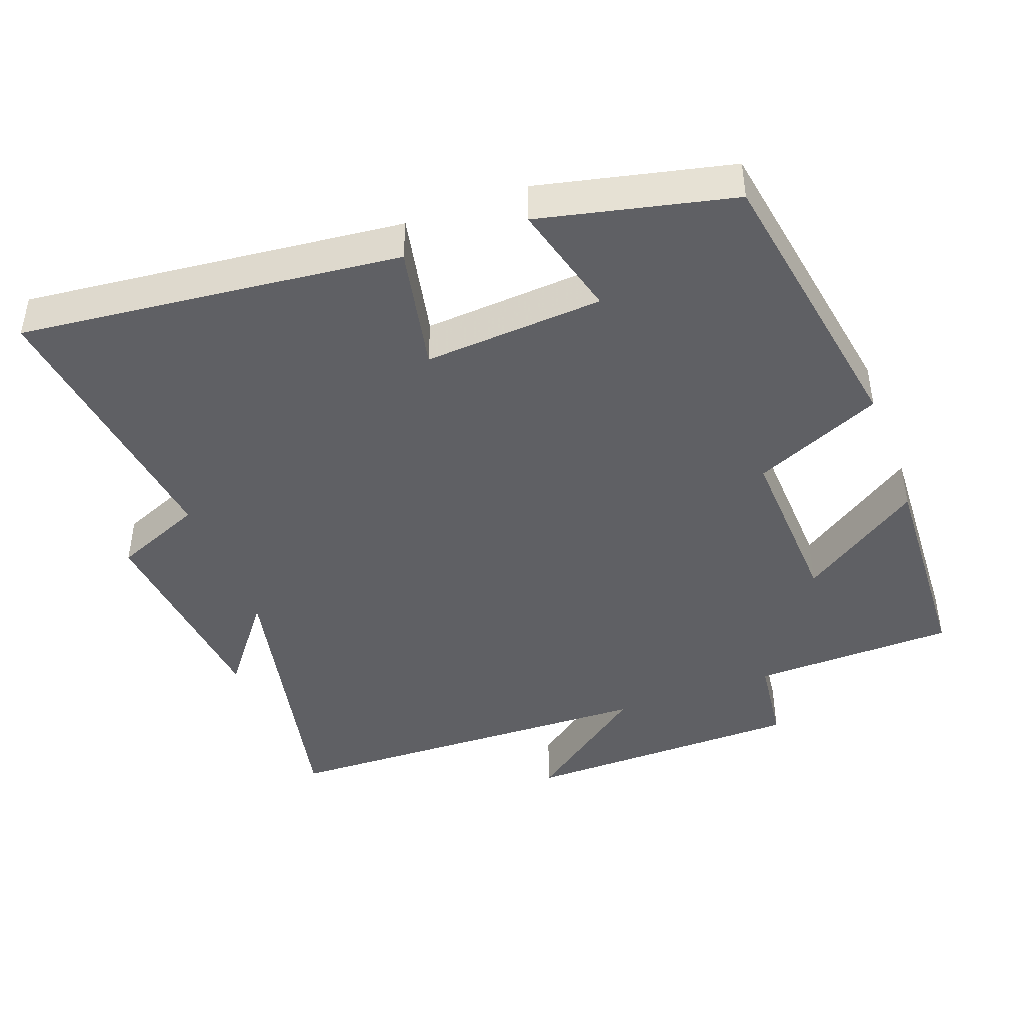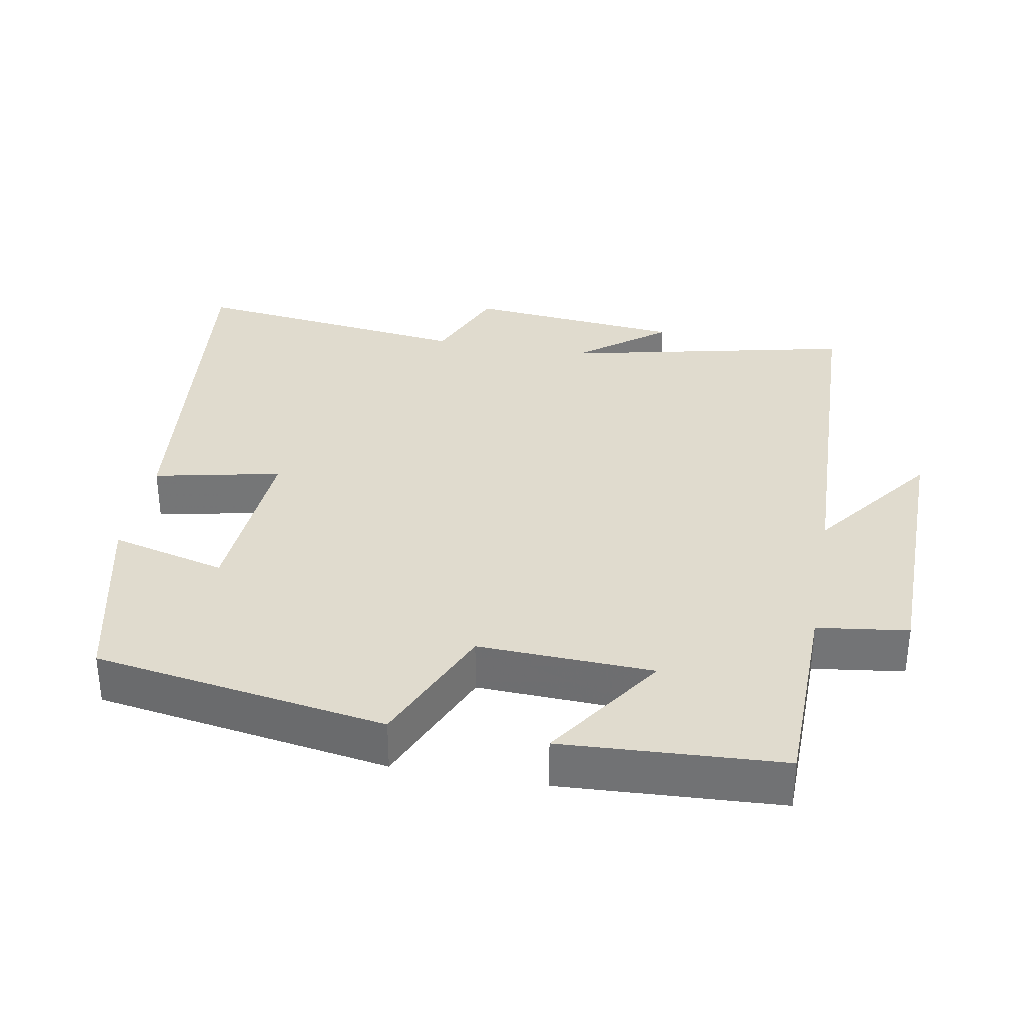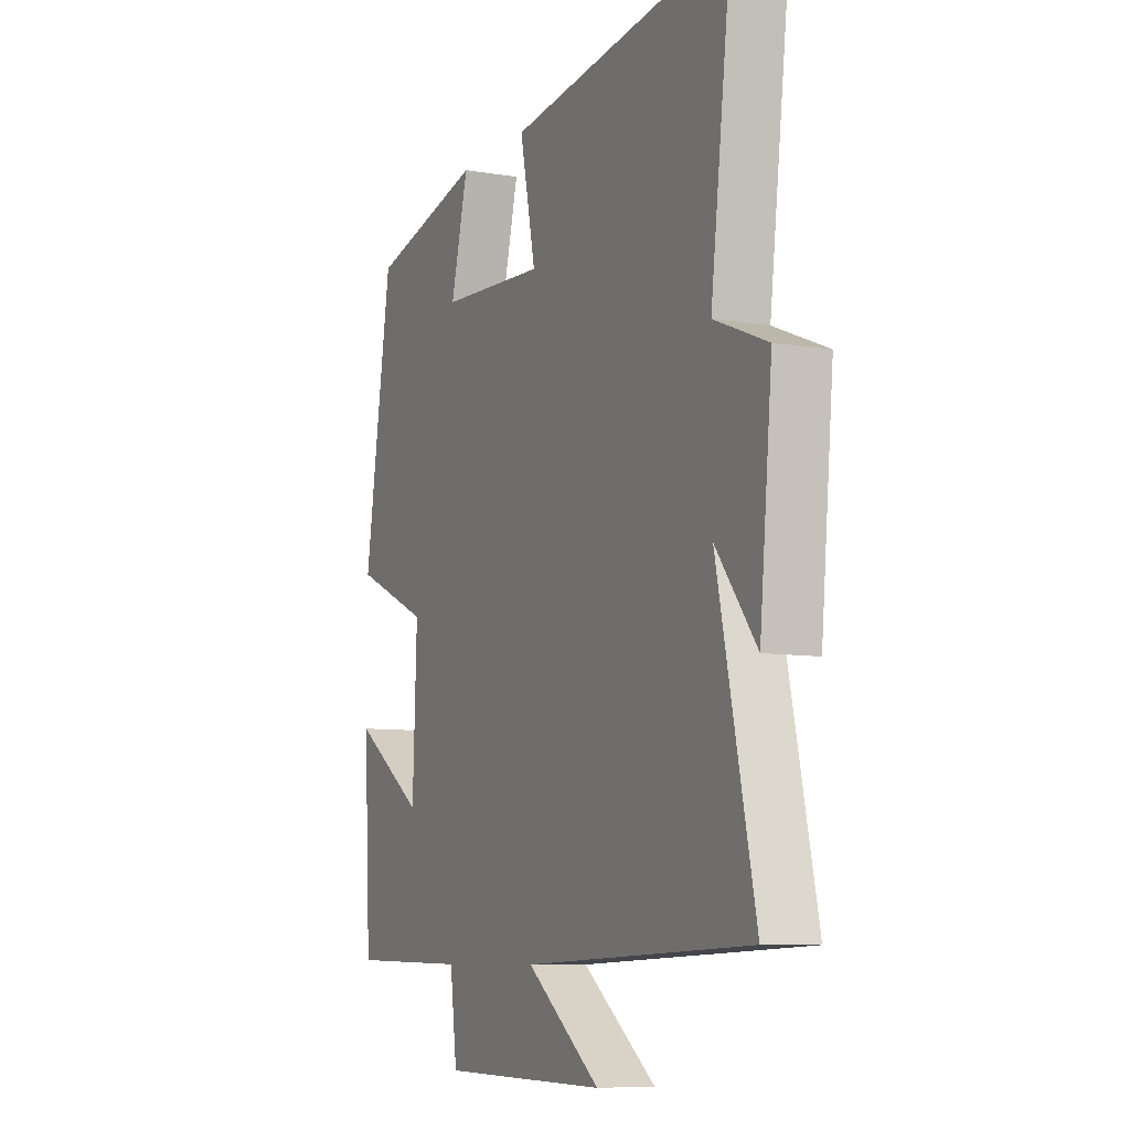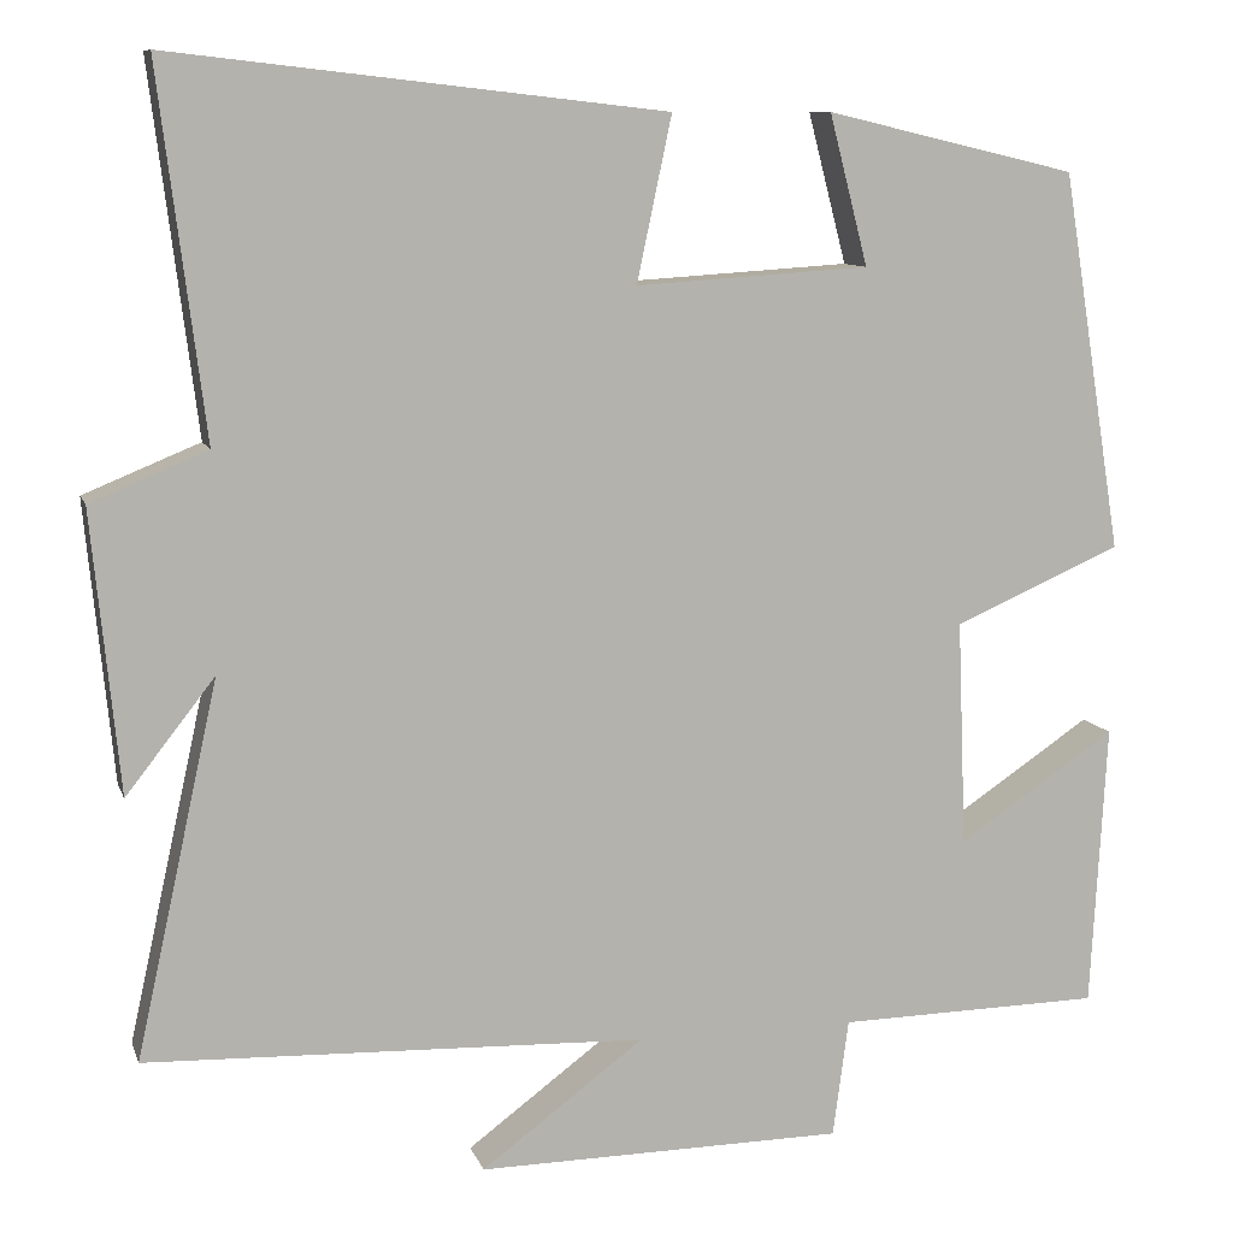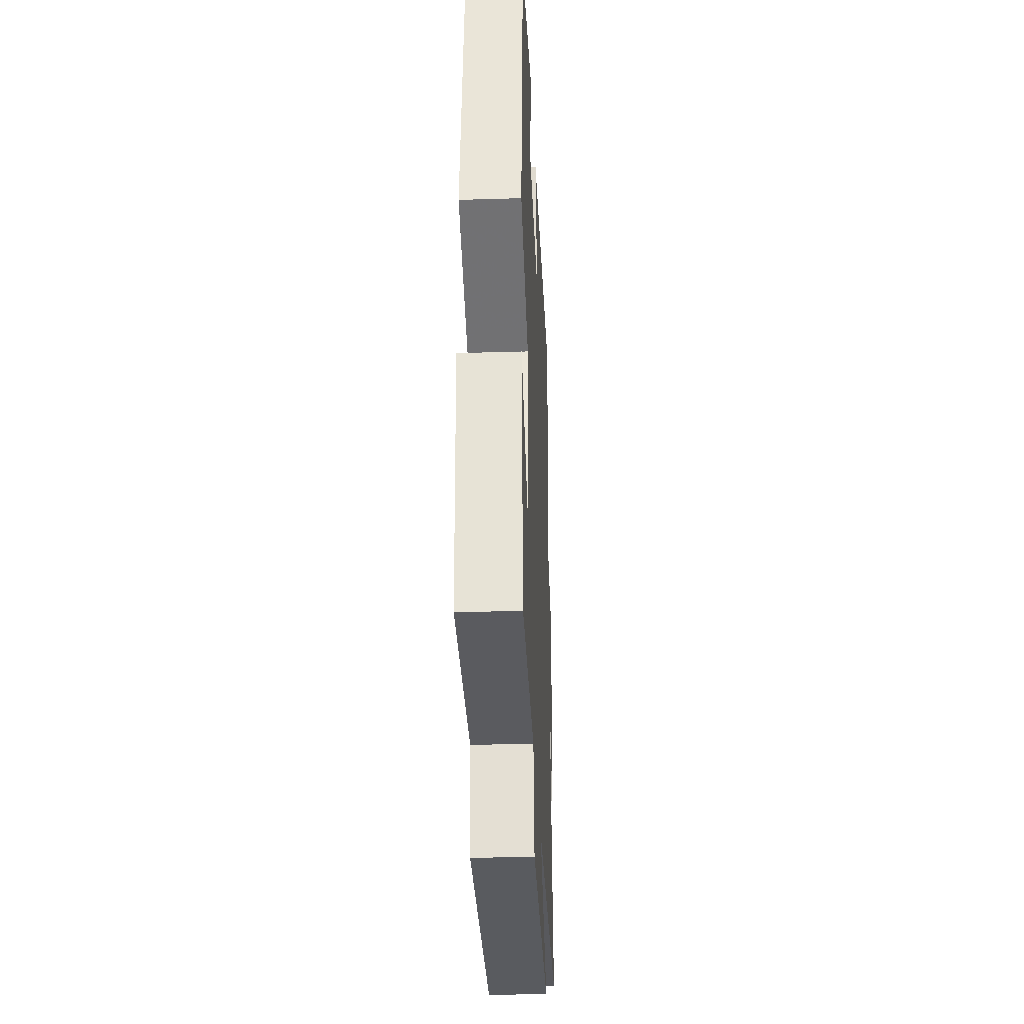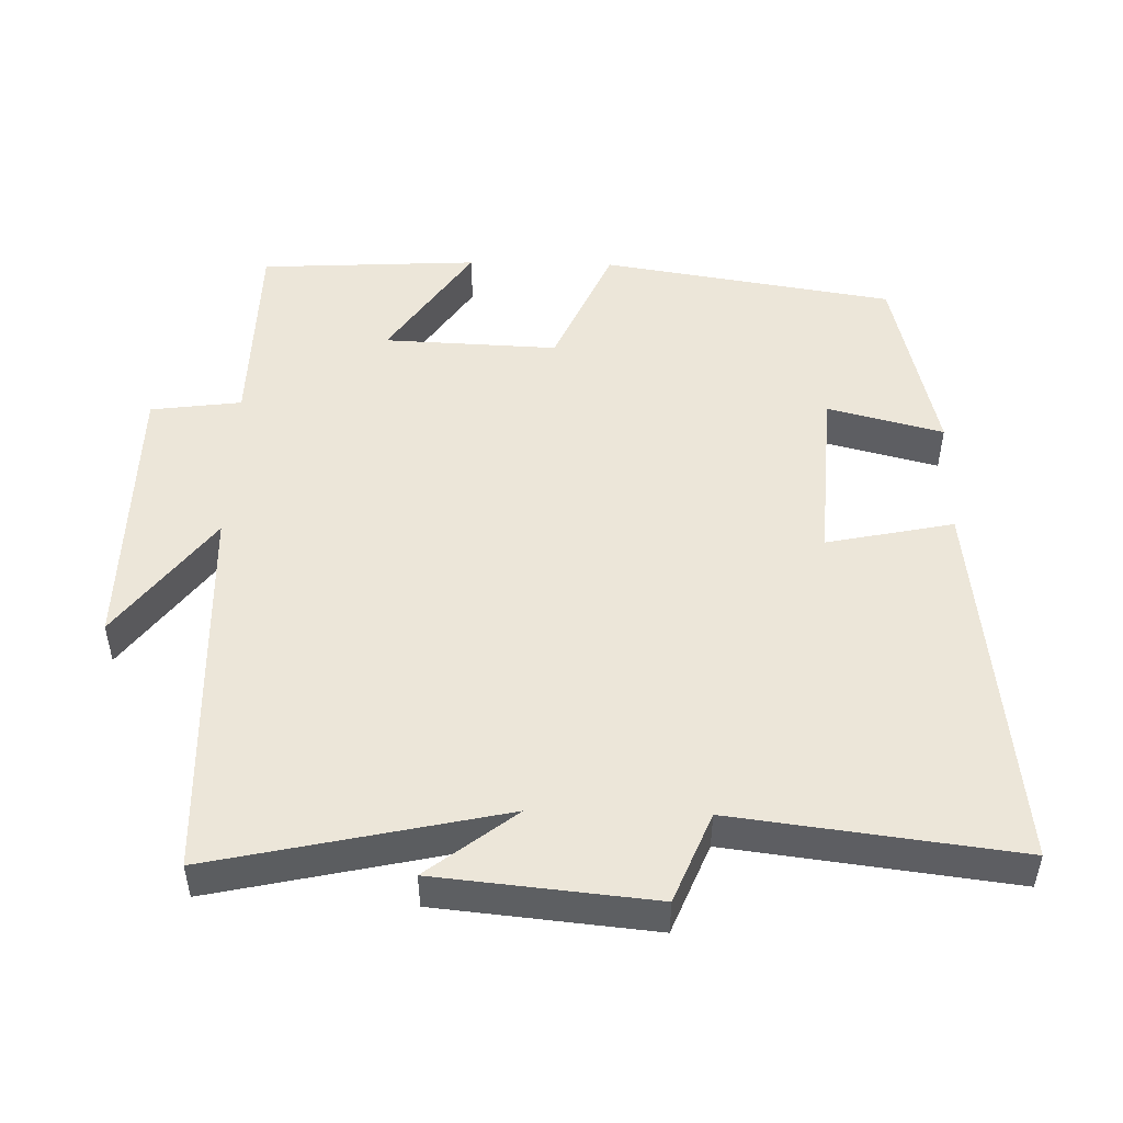
<metadata>
{"format":"obj","ext":"obj","renderer":"f3d","projection":"perspective","resolution":1024,"background":"white","views":[{"elev":-43.9,"azim":20.7,"up":"+Y"},{"elev":33.5,"azim":100.3,"up":"+Y"},{"elev":-8.3,"azim":-114.8,"up":"+Z"},{"elev":9.7,"azim":-15.0,"up":"+Z"},{"elev":-32.0,"azim":92.5,"up":"+Z"},{"elev":49.3,"azim":-88.6,"up":"+Y"}]}
</metadata>
<code>
v -0.59 0.07 -0.48
v -0.5 0.07 -0.072
v -0.597 0.07 -0.196
v -0.627 0.07 0.11
v -0.5 0.07 0.162
v -0.55 0.07 0.561
v -0.013 0.07 0.5
v -0.051 0.07 0.321
v 0.203 0.07 0.337
v 0.161 0.07 0.5
v 0.434 0.07 0.436
v 0.5 0.07 0.024
v 0.318 0.07 -0.055
v 0.328 0.07 -0.301
v 0.5 0.07 -0.186
v 0.483 0.07 -0.495
v 0.195 0.07 -0.5
v 0.178 0.07 -0.628
v -0.222 0.07 -0.632
v -0.045 0.07 -0.5
v -0.59 0 -0.48
v -0.5 0 -0.072
v -0.597 0 -0.196
v -0.627 0 0.11
v -0.5 0 0.162
v -0.55 0 0.561
v -0.013 0 0.5
v -0.051 0 0.321
v 0.203 0 0.337
v 0.161 0 0.5
v 0.434 0 0.436
v 0.5 0 0.024
v 0.318 0 -0.055
v 0.328 0 -0.301
v 0.5 0 -0.186
v 0.483 0 -0.495
v 0.195 0 -0.5
v 0.178 0 -0.628
v -0.222 0 -0.632
v -0.045 0 -0.5
f 17 18 19 20
f 17 20 1 2
f 14 15 16 17
f 13 14 17 2
f 12 13 2
f 9 10 11 12
f 8 9 12 2
f 5 6 7 8
f 5 8 2
f 2 3 4 5
f 40 39 38 37
f 22 21 40 37
f 37 36 35 34
f 22 37 34 33
f 22 33 32
f 32 31 30 29
f 22 32 29 28
f 28 27 26 25
f 22 28 25
f 25 24 23 22
f 1 21 22 2
f 2 22 23 3
f 3 23 24 4
f 4 24 25 5
f 5 25 26 6
f 6 26 27 7
f 7 27 28 8
f 8 28 29 9
f 9 29 30 10
f 10 30 31 11
f 11 31 32 12
f 12 32 33 13
f 13 33 34 14
f 14 34 35 15
f 15 35 36 16
f 16 36 37 17
f 17 37 38 18
f 18 38 39 19
f 19 39 40 20
f 20 40 21 1

</code>
